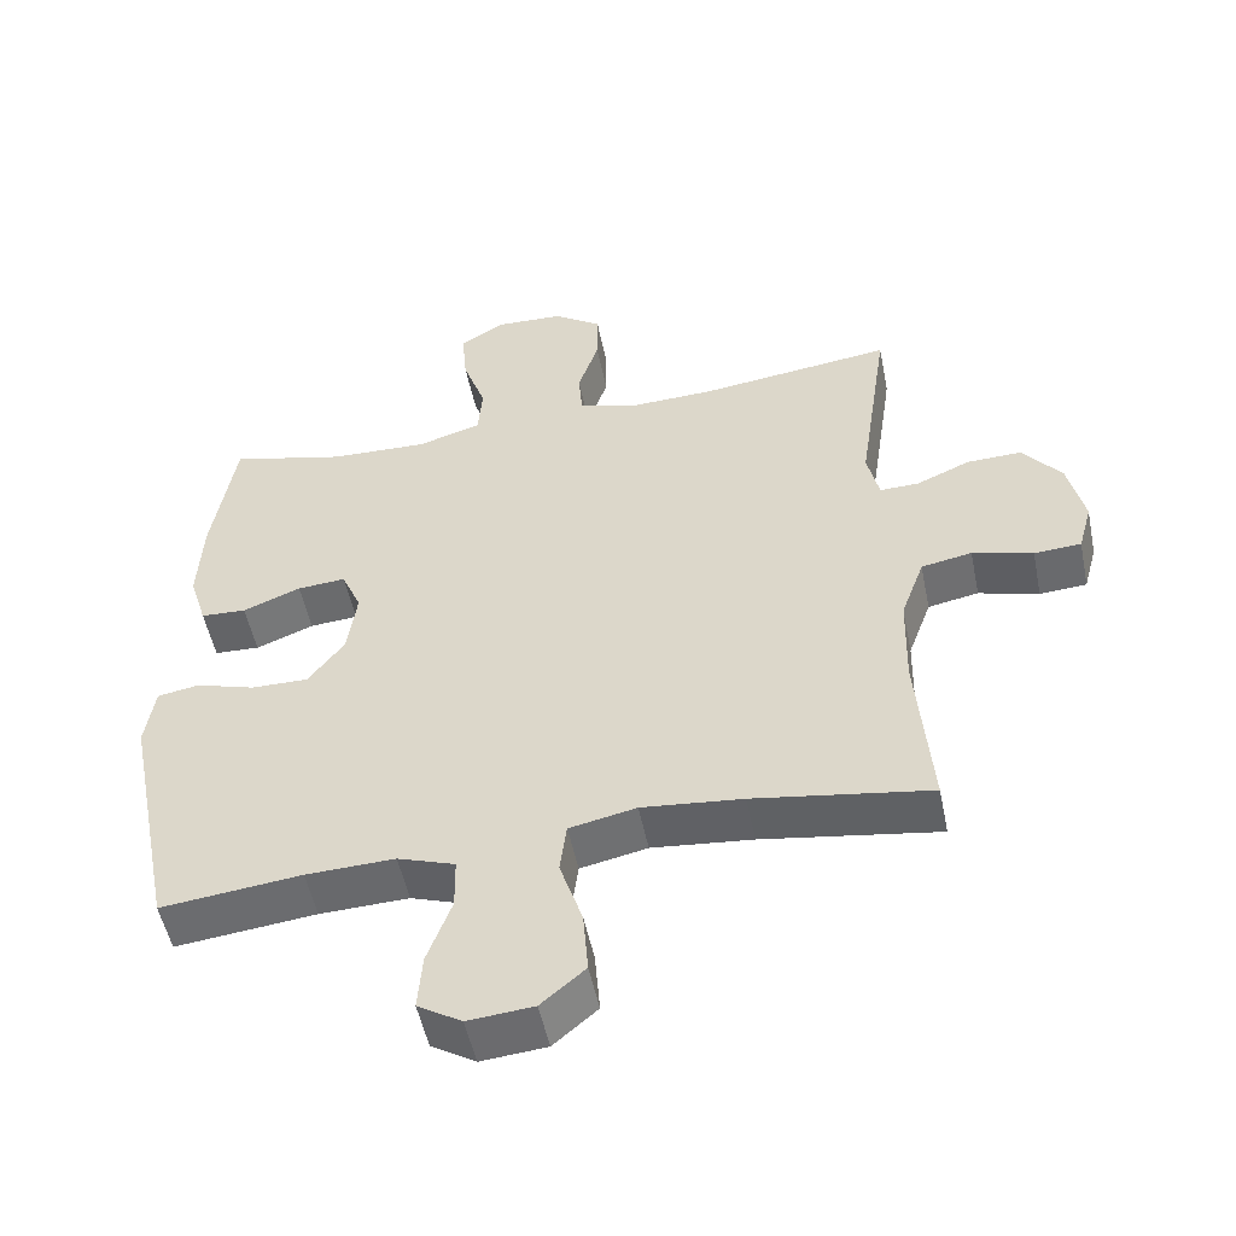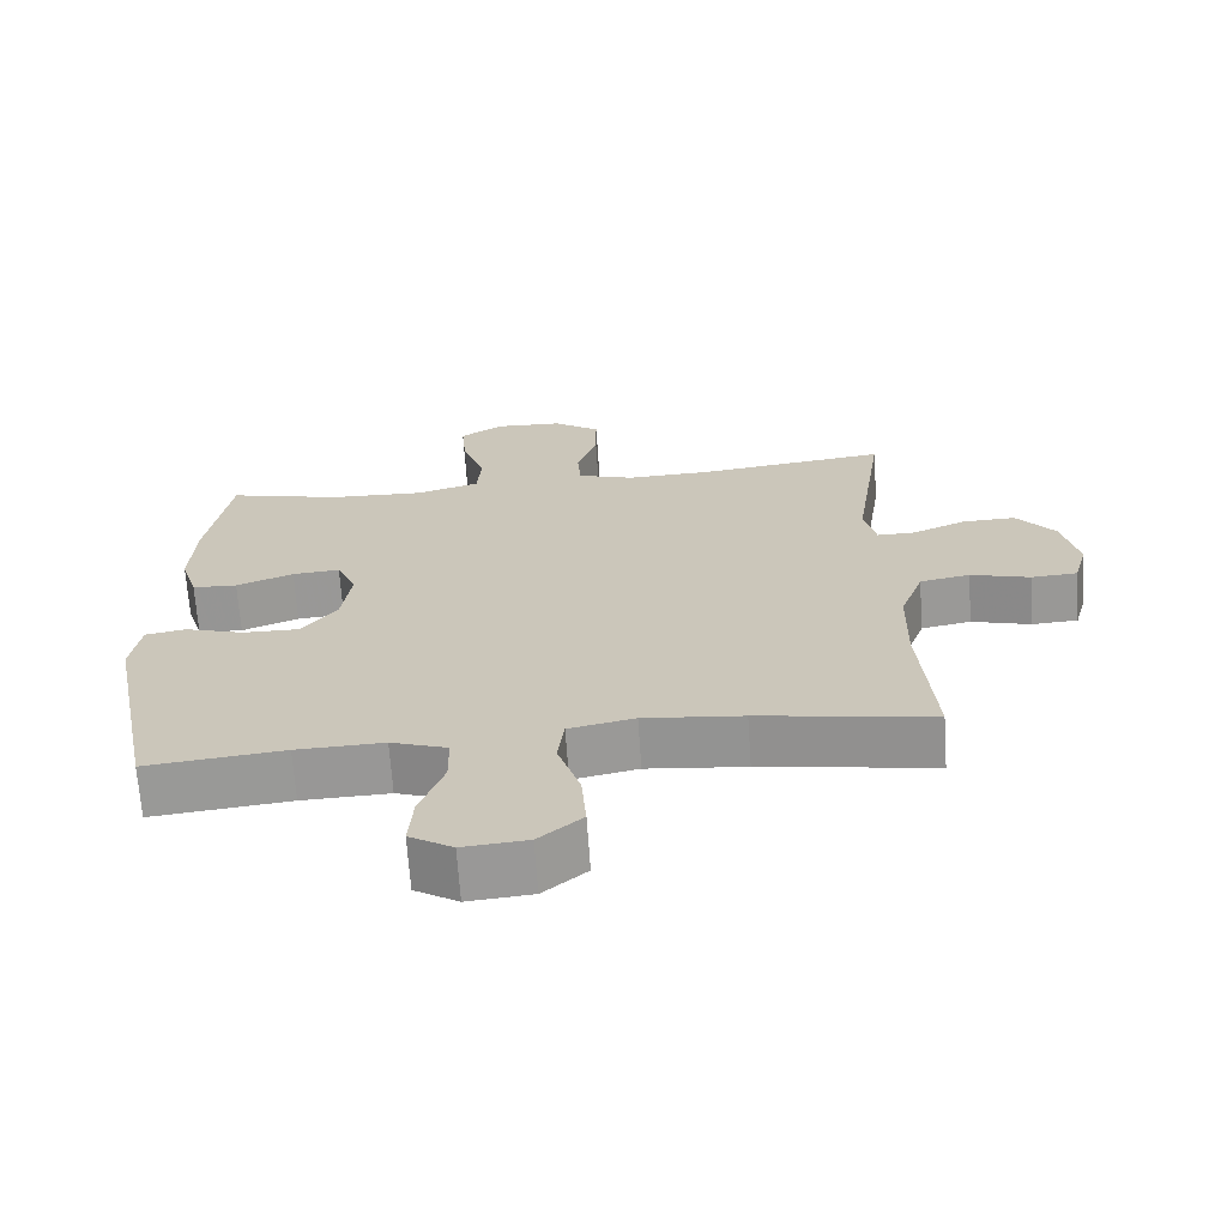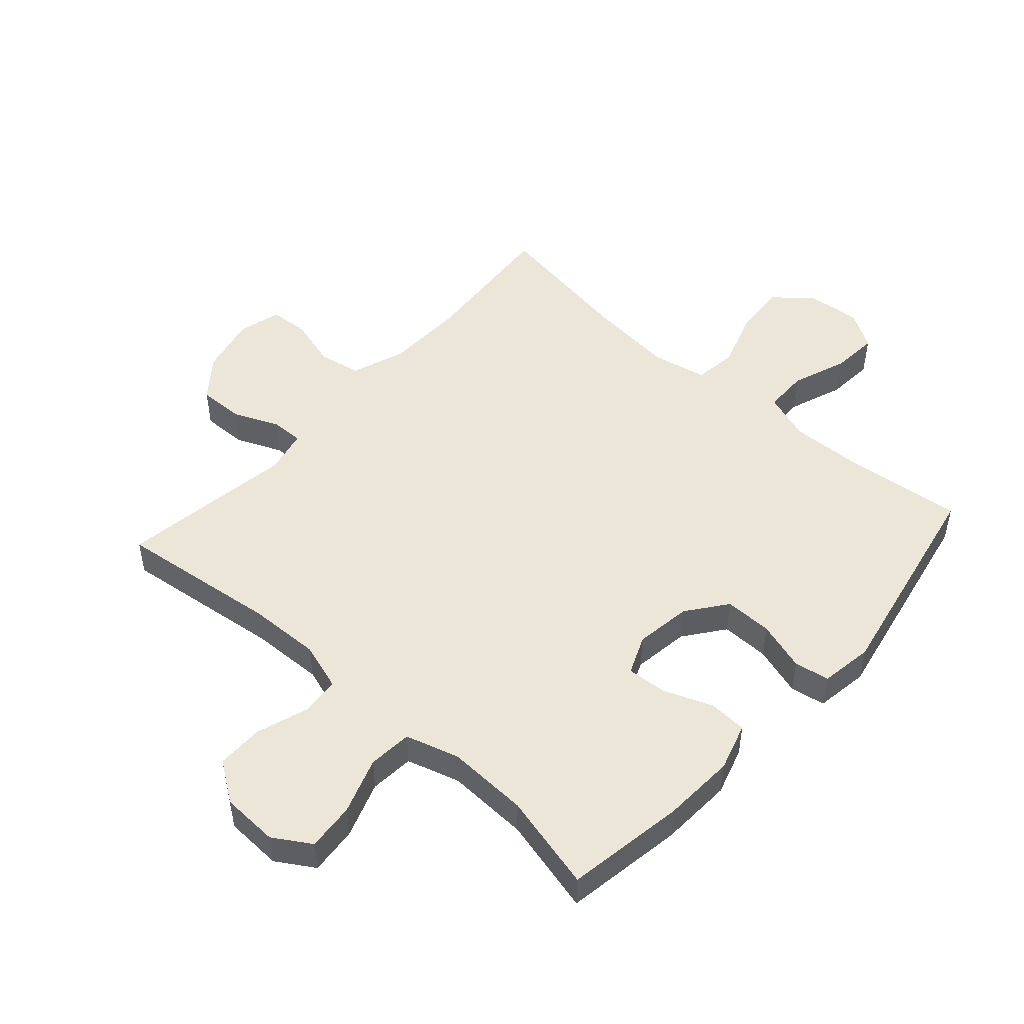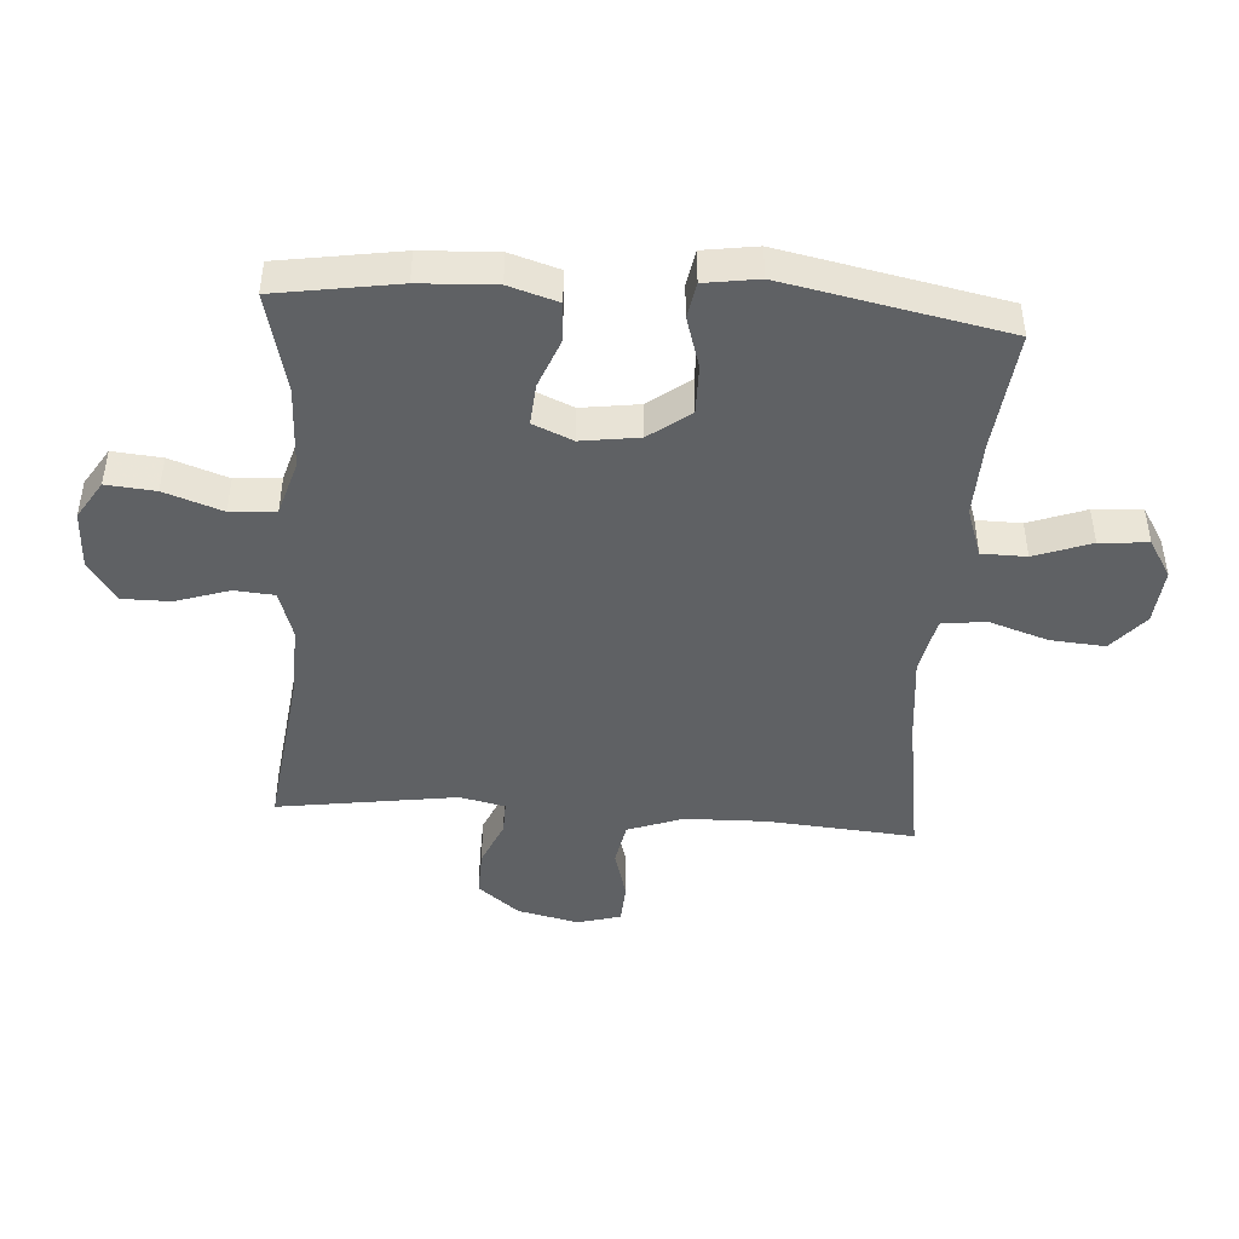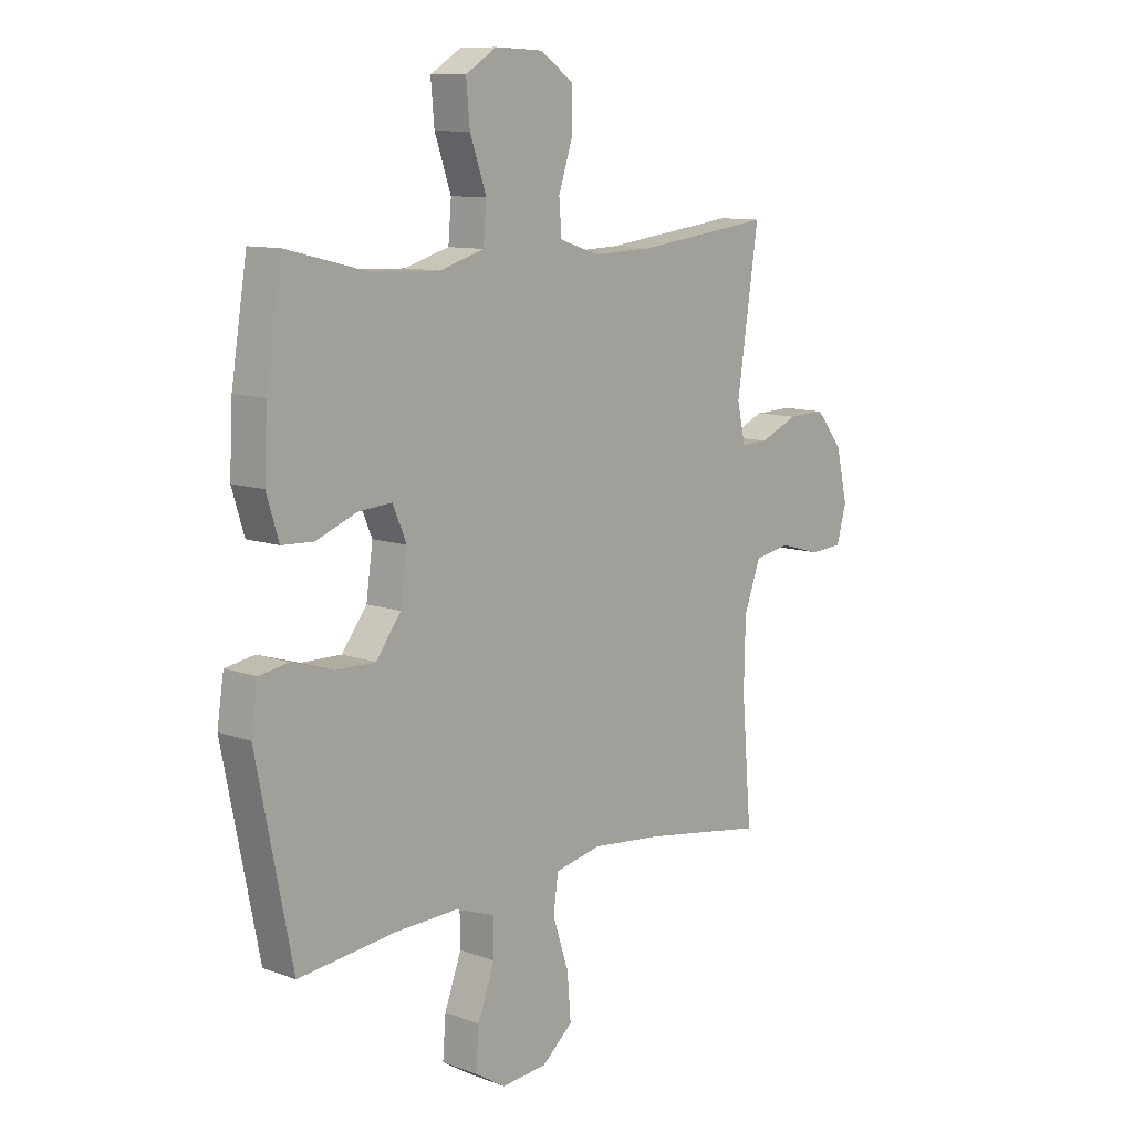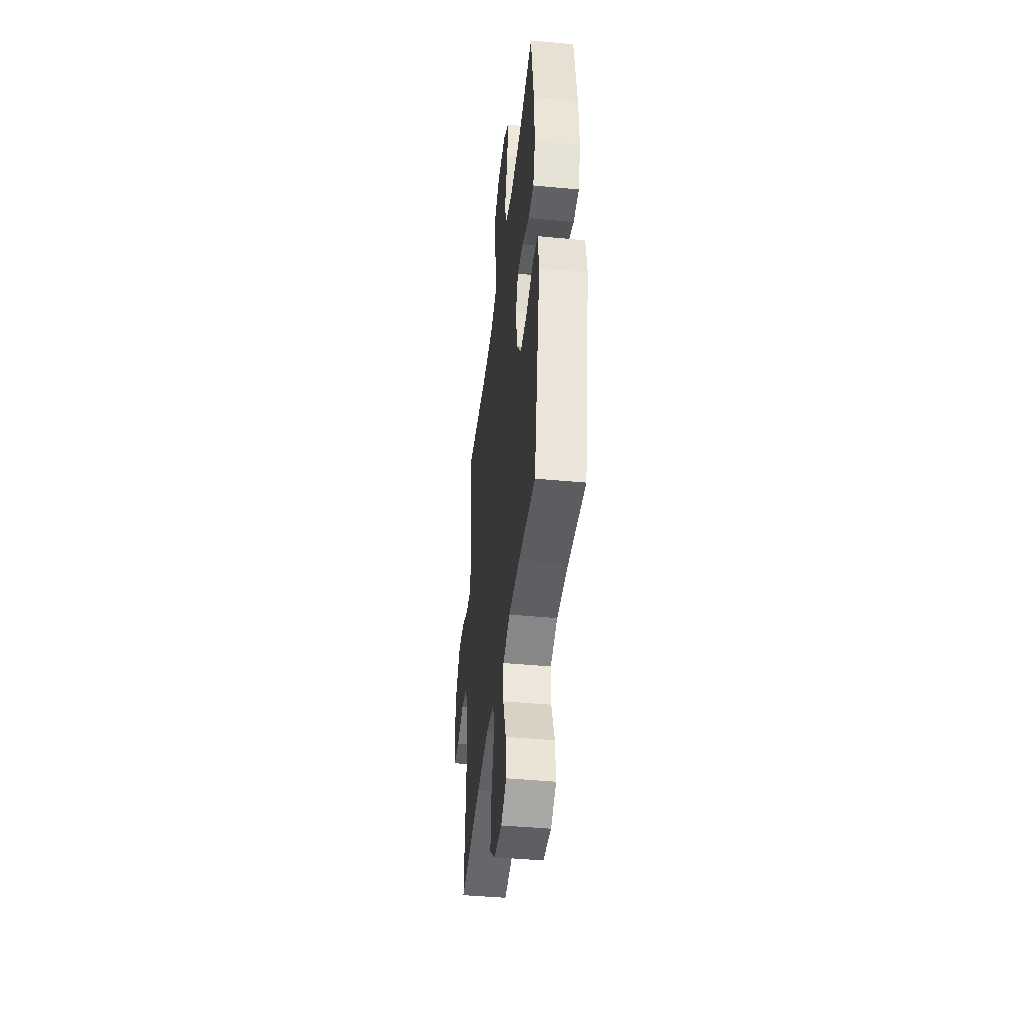
<metadata>
{"format":"obj","ext":"obj","renderer":"f3d","projection":"perspective","resolution":1024,"background":"white","views":[{"elev":-52.1,"azim":-168.5,"up":"+Z"},{"elev":-68.0,"azim":-176.1,"up":"+Z"},{"elev":49.4,"azim":41.9,"up":"+Y"},{"elev":-45.4,"azim":86.0,"up":"+Y"},{"elev":10.5,"azim":132.4,"up":"+Z"},{"elev":-43.2,"azim":83.6,"up":"+Z"}]}
</metadata>
<code>
v 0.5 0.07 -0.5
v 0.309 0.07 -0.479
v 0.188 0.07 -0.475
v 0.11 0.07 -0.502
v 0.109 0.07 -0.573
v 0.142 0.07 -0.663
v 0.148 0.07 -0.74
v 0.088 0.07 -0.777
v -0.001 0.07 -0.769
v -0.061 0.07 -0.718
v -0.054 0.07 -0.631
v -0.023 0.07 -0.537
v -0.032 0.07 -0.467
v -0.123 0.07 -0.448
v -0.26 0.07 -0.462
v -0.5 0.07 -0.5
v -0.481 0.07 -0.266
v -0.484 0.07 -0.136
v -0.516 0.07 -0.048
v -0.585 0.07 -0.035
v -0.667 0.07 -0.058
v -0.731 0.07 -0.054
v -0.75 0.07 0.015
v -0.728 0.07 0.112
v -0.675 0.07 0.178
v -0.601 0.07 0.176
v -0.527 0.07 0.144
v -0.474 0.07 0.143
v -0.458 0.07 0.215
v -0.5 0.07 0.5
v -0.237 0.07 0.467
v -0.119 0.07 0.463
v -0.041 0.07 0.488
v -0.036 0.07 0.552
v -0.064 0.07 0.637
v -0.064 0.07 0.713
v 0.001 0.07 0.758
v 0.094 0.07 0.762
v 0.155 0.07 0.724
v 0.148 0.07 0.646
v 0.116 0.07 0.554
v 0.122 0.07 0.482
v 0.209 0.07 0.456
v 0.342 0.07 0.461
v 0.5 0.07 0.5
v 0.531 0.07 0.306
v 0.537 0.07 0.186
v 0.513 0.07 0.108
v 0.451 0.07 0.105
v 0.372 0.07 0.136
v 0.306 0.07 0.141
v 0.279 0.07 0.078
v 0.292 0.07 -0.014
v 0.341 0.07 -0.079
v 0.419 0.07 -0.078
v 0.5 0.07 -0.053
v 0.557 0.07 -0.063
v 0.57 0.07 -0.149
v 0.5 0 -0.5
v 0.309 0 -0.479
v 0.188 0 -0.475
v 0.11 0 -0.502
v 0.109 0 -0.573
v 0.142 0 -0.663
v 0.148 0 -0.74
v 0.088 0 -0.777
v -0.001 0 -0.769
v -0.061 0 -0.718
v -0.054 0 -0.631
v -0.023 0 -0.537
v -0.032 0 -0.467
v -0.123 0 -0.448
v -0.26 0 -0.462
v -0.5 0 -0.5
v -0.481 0 -0.266
v -0.484 0 -0.136
v -0.516 0 -0.048
v -0.585 0 -0.035
v -0.667 0 -0.058
v -0.731 0 -0.054
v -0.75 0 0.015
v -0.728 0 0.112
v -0.675 0 0.178
v -0.601 0 0.176
v -0.527 0 0.144
v -0.474 0 0.143
v -0.458 0 0.215
v -0.5 0 0.5
v -0.237 0 0.467
v -0.119 0 0.463
v -0.041 0 0.488
v -0.036 0 0.552
v -0.064 0 0.637
v -0.064 0 0.713
v 0.001 0 0.758
v 0.094 0 0.762
v 0.155 0 0.724
v 0.148 0 0.646
v 0.116 0 0.554
v 0.122 0 0.482
v 0.209 0 0.456
v 0.342 0 0.461
v 0.5 0 0.5
v 0.531 0 0.306
v 0.537 0 0.186
v 0.513 0 0.108
v 0.451 0 0.105
v 0.372 0 0.136
v 0.306 0 0.141
v 0.279 0 0.078
v 0.292 0 -0.014
v 0.341 0 -0.079
v 0.419 0 -0.078
v 0.5 0 -0.053
v 0.557 0 -0.063
v 0.57 0 -0.149
f 55 56 57 58
f 54 55 58 1
f 53 54 1 2
f 52 53 2 3
f 47 48 49 50
f 47 50 51
f 44 45 46 47
f 43 44 47 51
f 42 43 51 52
f 38 39 40 41
f 38 41 42
f 37 38 42
f 34 35 36 37
f 33 34 37 42
f 32 33 42 52
f 29 30 31
f 28 29 31 32
f 24 25 26 27
f 24 27 28
f 23 24 28
f 20 21 22 23
f 19 20 23 28
f 18 19 28 32
f 15 16 17
f 14 15 17 18
f 13 14 18 32
f 9 10 11 12
f 7 8 9 12
f 5 6 7 12
f 4 5 12 13
f 13 32 52
f 3 4 13 52
f 116 115 114 113
f 59 116 113 112
f 60 59 112 111
f 61 60 111 110
f 108 107 106 105
f 109 108 105
f 105 104 103 102
f 109 105 102 101
f 110 109 101 100
f 99 98 97 96
f 100 99 96
f 100 96 95
f 95 94 93 92
f 100 95 92 91
f 110 100 91 90
f 89 88 87
f 90 89 87 86
f 85 84 83 82
f 86 85 82
f 86 82 81
f 81 80 79 78
f 86 81 78 77
f 90 86 77 76
f 75 74 73
f 76 75 73 72
f 90 76 72 71
f 70 69 68 67
f 70 67 66 65
f 70 65 64 63
f 71 70 63 62
f 110 90 71
f 110 71 62 61
f 1 59 60 2
f 2 60 61 3
f 3 61 62 4
f 4 62 63 5
f 5 63 64 6
f 6 64 65 7
f 7 65 66 8
f 8 66 67 9
f 9 67 68 10
f 10 68 69 11
f 11 69 70 12
f 12 70 71 13
f 13 71 72 14
f 14 72 73 15
f 15 73 74 16
f 16 74 75 17
f 17 75 76 18
f 18 76 77 19
f 19 77 78 20
f 20 78 79 21
f 21 79 80 22
f 22 80 81 23
f 23 81 82 24
f 24 82 83 25
f 25 83 84 26
f 26 84 85 27
f 27 85 86 28
f 28 86 87 29
f 29 87 88 30
f 30 88 89 31
f 31 89 90 32
f 32 90 91 33
f 33 91 92 34
f 34 92 93 35
f 35 93 94 36
f 36 94 95 37
f 37 95 96 38
f 38 96 97 39
f 39 97 98 40
f 40 98 99 41
f 41 99 100 42
f 42 100 101 43
f 43 101 102 44
f 44 102 103 45
f 45 103 104 46
f 46 104 105 47
f 47 105 106 48
f 48 106 107 49
f 49 107 108 50
f 50 108 109 51
f 51 109 110 52
f 52 110 111 53
f 53 111 112 54
f 54 112 113 55
f 55 113 114 56
f 56 114 115 57
f 57 115 116 58
f 58 116 59 1

</code>
